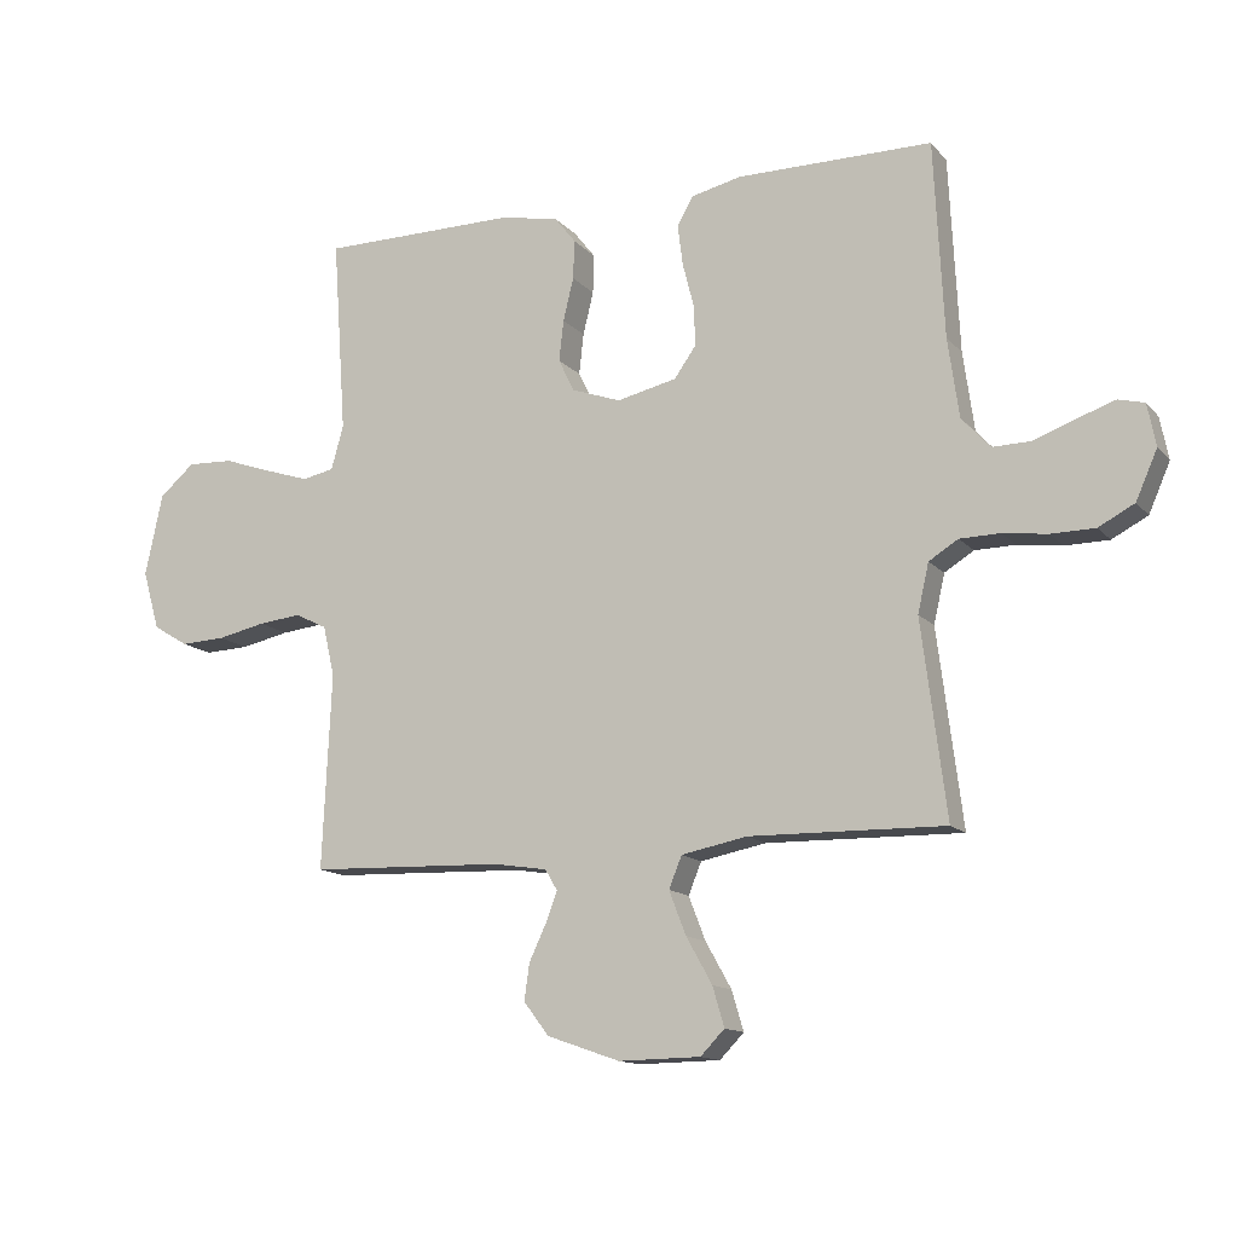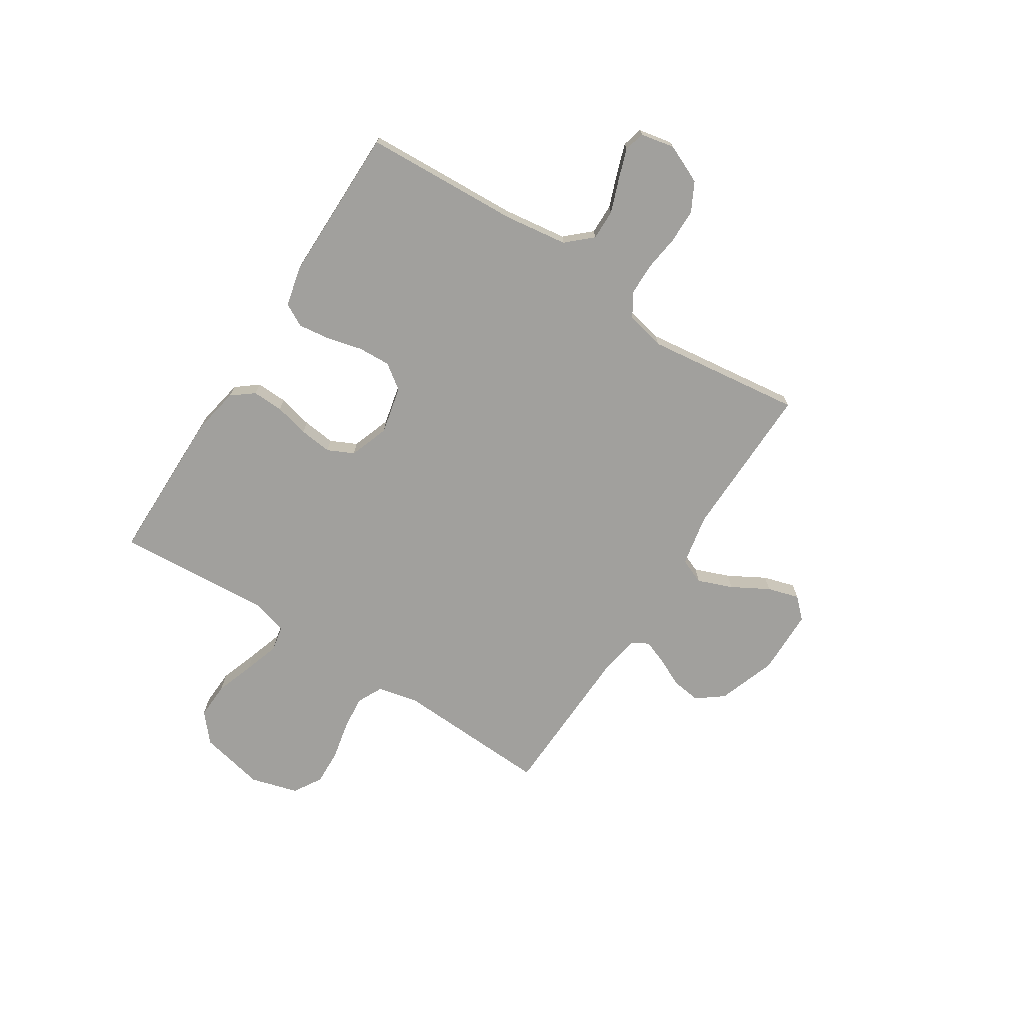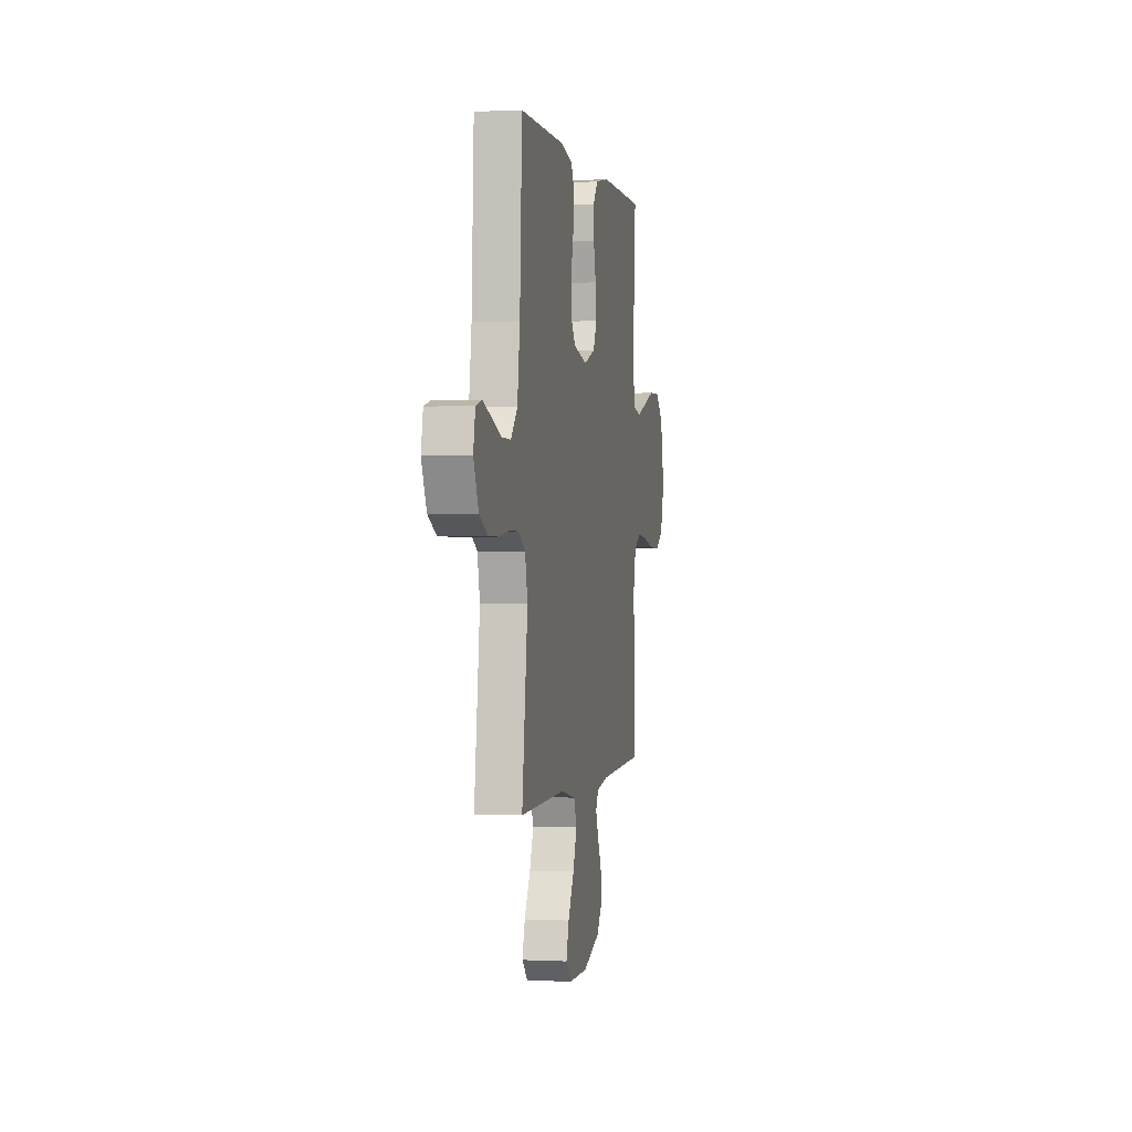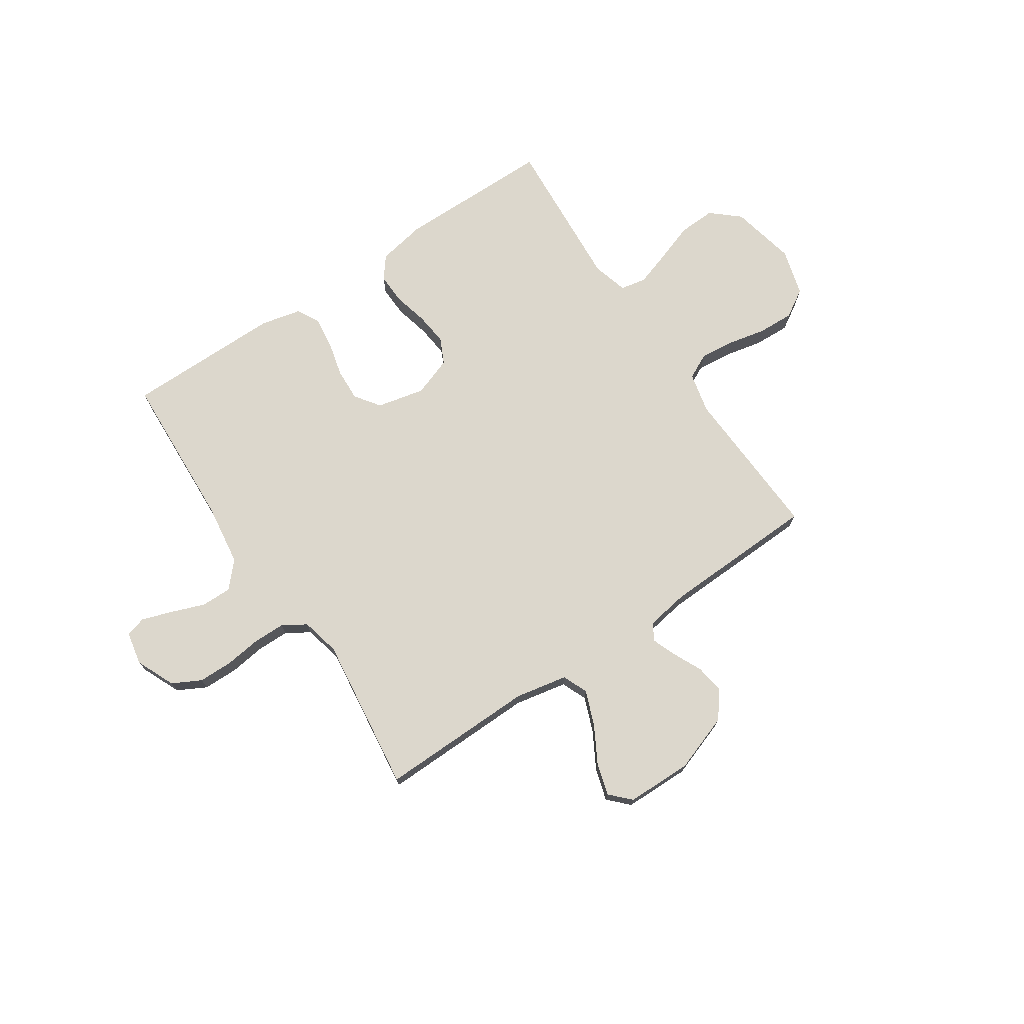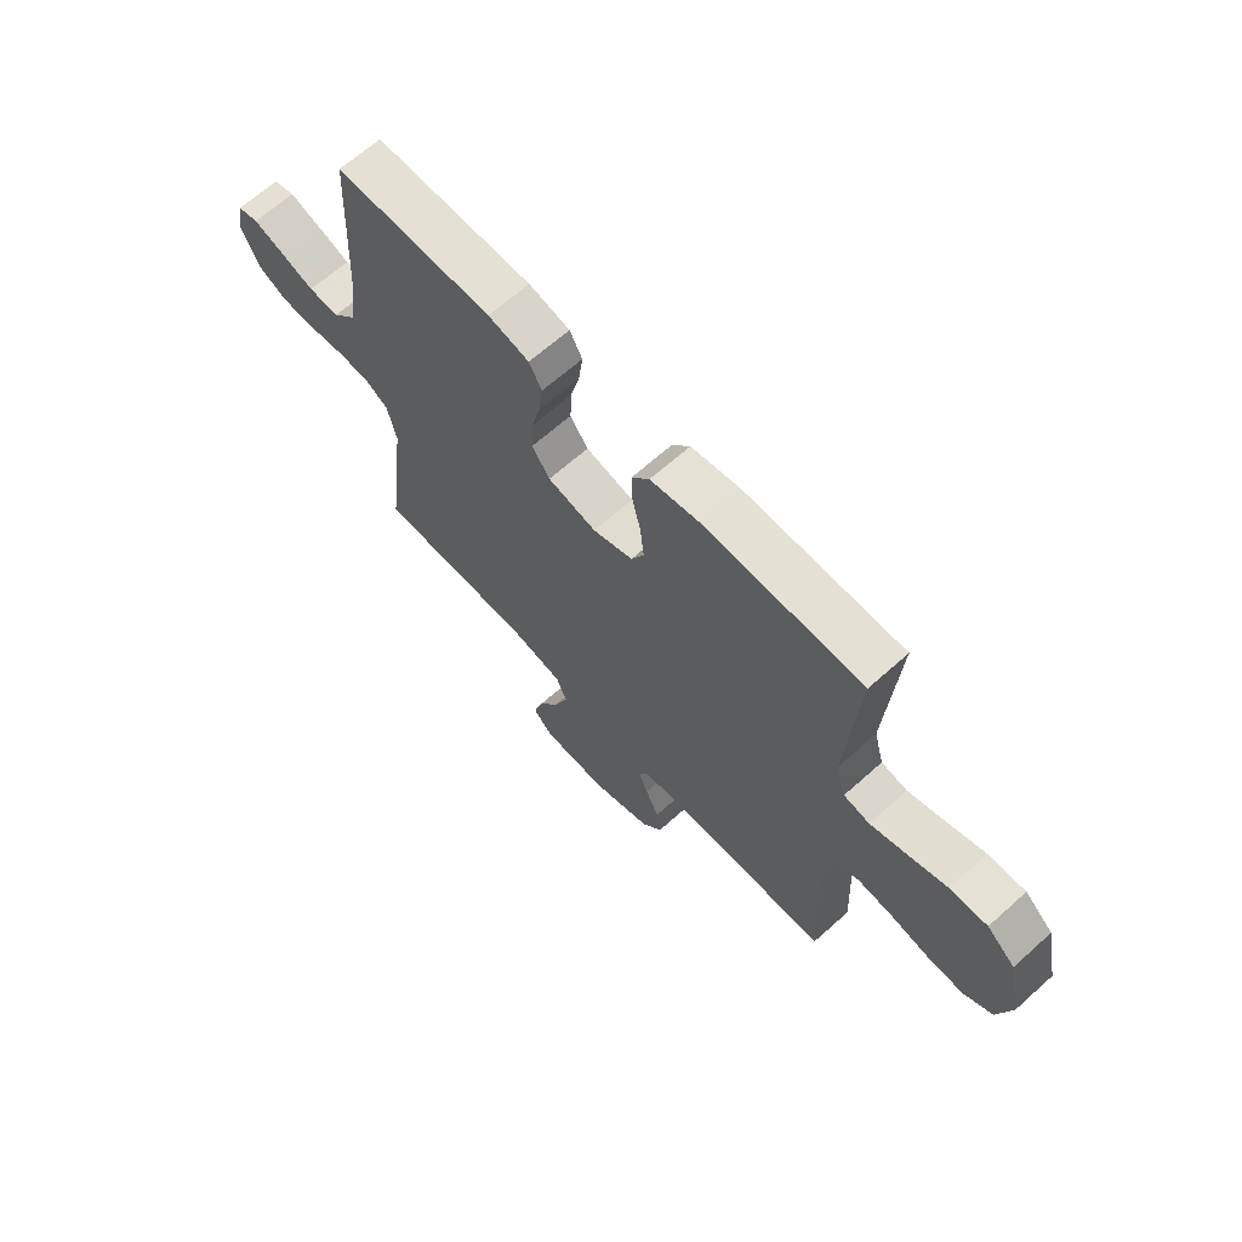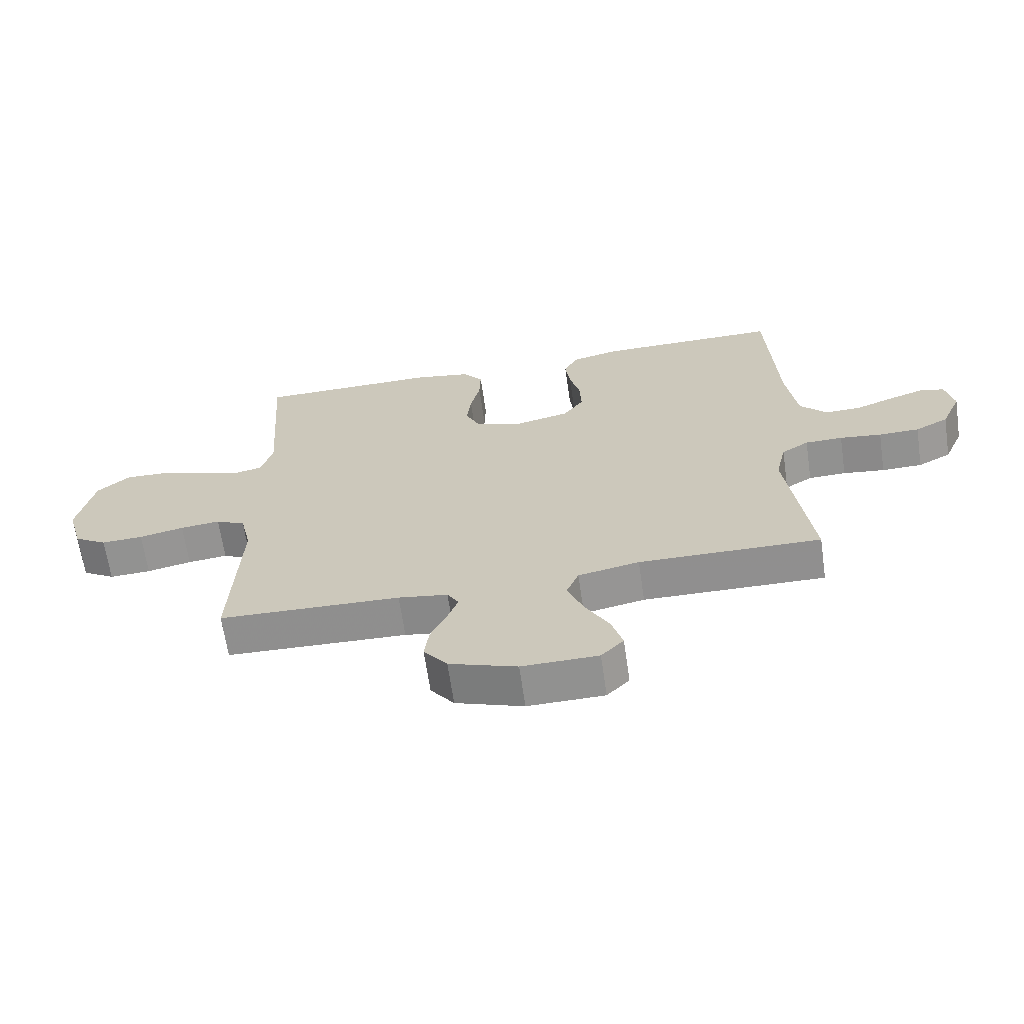
<metadata>
{"format":"obj","ext":"obj","renderer":"f3d","projection":"perspective","resolution":1024,"background":"white","views":[{"elev":-13.3,"azim":25.1,"up":"+Z"},{"elev":-71.6,"azim":57.3,"up":"+Y"},{"elev":0.5,"azim":100.8,"up":"+Z"},{"elev":72.9,"azim":146.1,"up":"+Y"},{"elev":65.7,"azim":-132.0,"up":"+Z"},{"elev":-65.6,"azim":8.3,"up":"+Z"}]}
</metadata>
<code>
v 0.5 0.07 0.5
v 0.515 0.07 0.2
v 0.532 0.07 0.078
v 0.576 0.07 0.03
v 0.635 0.07 0.031
v 0.699 0.07 0.055
v 0.757 0.07 0.075
v 0.797 0.07 0.065
v 0.81 0.07 0
v 0.777 0.07 -0.075
v 0.722 0.07 -0.104
v 0.655 0.07 -0.105
v 0.586 0.07 -0.096
v 0.524 0.07 -0.097
v 0.479 0.07 -0.125
v 0.462 0.07 -0.2
v 0.5 0.07 -0.5
v 0.2 0.07 -0.495
v 0.099 0.07 -0.515
v 0.079 0.07 -0.564
v 0.105 0.07 -0.631
v 0.145 0.07 -0.702
v 0.163 0.07 -0.763
v 0.126 0.07 -0.801
v 0 0.07 -0.803
v -0.112 0.07 -0.764
v -0.151 0.07 -0.713
v -0.143 0.07 -0.657
v -0.117 0.07 -0.602
v -0.099 0.07 -0.555
v -0.118 0.07 -0.523
v -0.2 0.07 -0.51
v -0.5 0.07 -0.5
v -0.486 0.07 -0.2
v -0.504 0.07 -0.122
v -0.553 0.07 -0.098
v -0.619 0.07 -0.105
v -0.693 0.07 -0.121
v -0.762 0.07 -0.124
v -0.816 0.07 -0.091
v -0.842 0.07 0
v -0.815 0.07 0.126
v -0.761 0.07 0.173
v -0.69 0.07 0.17
v -0.615 0.07 0.144
v -0.547 0.07 0.122
v -0.498 0.07 0.132
v -0.479 0.07 0.2
v -0.5 0.07 0.5
v -0.2 0.07 0.502
v -0.108 0.07 0.485
v -0.075 0.07 0.443
v -0.077 0.07 0.383
v -0.093 0.07 0.317
v -0.1 0.07 0.254
v -0.076 0.07 0.204
v 0 0.07 0.177
v 0.092 0.07 0.198
v 0.126 0.07 0.246
v 0.123 0.07 0.309
v 0.106 0.07 0.376
v 0.098 0.07 0.438
v 0.122 0.07 0.482
v 0.2 0.07 0.5
v 0.5 0 0.5
v 0.515 0 0.2
v 0.532 0 0.078
v 0.576 0 0.03
v 0.635 0 0.031
v 0.699 0 0.055
v 0.757 0 0.075
v 0.797 0 0.065
v 0.81 0 0
v 0.777 0 -0.075
v 0.722 0 -0.104
v 0.655 0 -0.105
v 0.586 0 -0.096
v 0.524 0 -0.097
v 0.479 0 -0.125
v 0.462 0 -0.2
v 0.5 0 -0.5
v 0.2 0 -0.495
v 0.099 0 -0.515
v 0.079 0 -0.564
v 0.105 0 -0.631
v 0.145 0 -0.702
v 0.163 0 -0.763
v 0.126 0 -0.801
v 0 0 -0.803
v -0.112 0 -0.764
v -0.151 0 -0.713
v -0.143 0 -0.657
v -0.117 0 -0.602
v -0.099 0 -0.555
v -0.118 0 -0.523
v -0.2 0 -0.51
v -0.5 0 -0.5
v -0.486 0 -0.2
v -0.504 0 -0.122
v -0.553 0 -0.098
v -0.619 0 -0.105
v -0.693 0 -0.121
v -0.762 0 -0.124
v -0.816 0 -0.091
v -0.842 0 0
v -0.815 0 0.126
v -0.761 0 0.173
v -0.69 0 0.17
v -0.615 0 0.144
v -0.547 0 0.122
v -0.498 0 0.132
v -0.479 0 0.2
v -0.5 0 0.5
v -0.2 0 0.502
v -0.108 0 0.485
v -0.075 0 0.443
v -0.077 0 0.383
v -0.093 0 0.317
v -0.1 0 0.254
v -0.076 0 0.204
v 0 0 0.177
v 0.092 0 0.198
v 0.126 0 0.246
v 0.123 0 0.309
v 0.106 0 0.376
v 0.098 0 0.438
v 0.122 0 0.482
v 0.2 0 0.5
f 64 1 2
f 63 64 2
f 62 63 2
f 61 62 2
f 60 61 2
f 59 60 2 3
f 58 59 3 4
f 57 58 4
f 52 53 54
f 51 52 54
f 50 51 54
f 49 50 54
f 48 49 54
f 47 48 54 55
f 43 44 45
f 42 43 45
f 41 42 45
f 40 41 45
f 39 40 45
f 38 39 45
f 37 38 45
f 36 37 45 46
f 35 36 46 47
f 32 33 34
f 47 55 56
f 35 47 56
f 34 35 56
f 32 34 56
f 31 32 56
f 27 28 29
f 26 27 29
f 25 26 29
f 24 25 29
f 23 24 29
f 22 23 29
f 21 22 29
f 20 21 29 30
f 16 17 18
f 15 16 18 19
f 11 12 13
f 10 11 13
f 9 10 13
f 8 9 13
f 7 8 13
f 6 7 13
f 5 6 13
f 4 5 13 14
f 57 4 14 15
f 31 56 57
f 30 31 57
f 20 30 57
f 19 20 57
f 15 19 57
f 66 65 128
f 66 128 127
f 66 127 126
f 66 126 125
f 66 125 124
f 67 66 124 123
f 68 67 123 122
f 68 122 121
f 118 117 116
f 118 116 115
f 118 115 114
f 118 114 113
f 118 113 112
f 119 118 112 111
f 109 108 107
f 109 107 106
f 109 106 105
f 109 105 104
f 109 104 103
f 109 103 102
f 109 102 101
f 110 109 101 100
f 111 110 100 99
f 98 97 96
f 120 119 111
f 120 111 99
f 120 99 98
f 120 98 96
f 120 96 95
f 93 92 91
f 93 91 90
f 93 90 89
f 93 89 88
f 93 88 87
f 93 87 86
f 93 86 85
f 94 93 85 84
f 82 81 80
f 83 82 80 79
f 77 76 75
f 77 75 74
f 77 74 73
f 77 73 72
f 77 72 71
f 77 71 70
f 77 70 69
f 78 77 69 68
f 79 78 68 121
f 121 120 95
f 121 95 94
f 121 94 84
f 121 84 83
f 121 83 79
f 1 65 66 2
f 2 66 67 3
f 3 67 68 4
f 4 68 69 5
f 5 69 70 6
f 6 70 71 7
f 7 71 72 8
f 8 72 73 9
f 9 73 74 10
f 10 74 75 11
f 11 75 76 12
f 12 76 77 13
f 13 77 78 14
f 14 78 79 15
f 15 79 80 16
f 16 80 81 17
f 17 81 82 18
f 18 82 83 19
f 19 83 84 20
f 20 84 85 21
f 21 85 86 22
f 22 86 87 23
f 23 87 88 24
f 24 88 89 25
f 25 89 90 26
f 26 90 91 27
f 27 91 92 28
f 28 92 93 29
f 29 93 94 30
f 30 94 95 31
f 31 95 96 32
f 32 96 97 33
f 33 97 98 34
f 34 98 99 35
f 35 99 100 36
f 36 100 101 37
f 37 101 102 38
f 38 102 103 39
f 39 103 104 40
f 40 104 105 41
f 41 105 106 42
f 42 106 107 43
f 43 107 108 44
f 44 108 109 45
f 45 109 110 46
f 46 110 111 47
f 47 111 112 48
f 48 112 113 49
f 49 113 114 50
f 50 114 115 51
f 51 115 116 52
f 52 116 117 53
f 53 117 118 54
f 54 118 119 55
f 55 119 120 56
f 56 120 121 57
f 57 121 122 58
f 58 122 123 59
f 59 123 124 60
f 60 124 125 61
f 61 125 126 62
f 62 126 127 63
f 63 127 128 64
f 64 128 65 1

</code>
